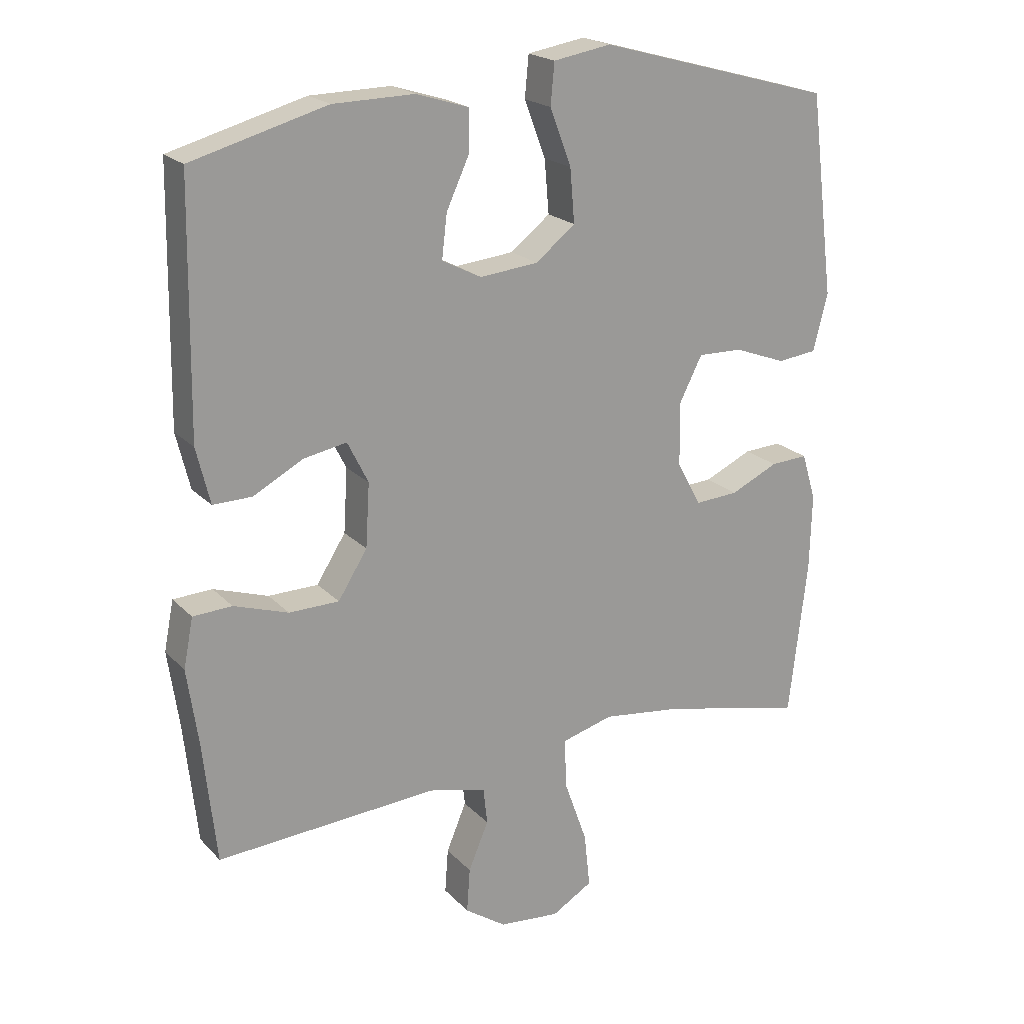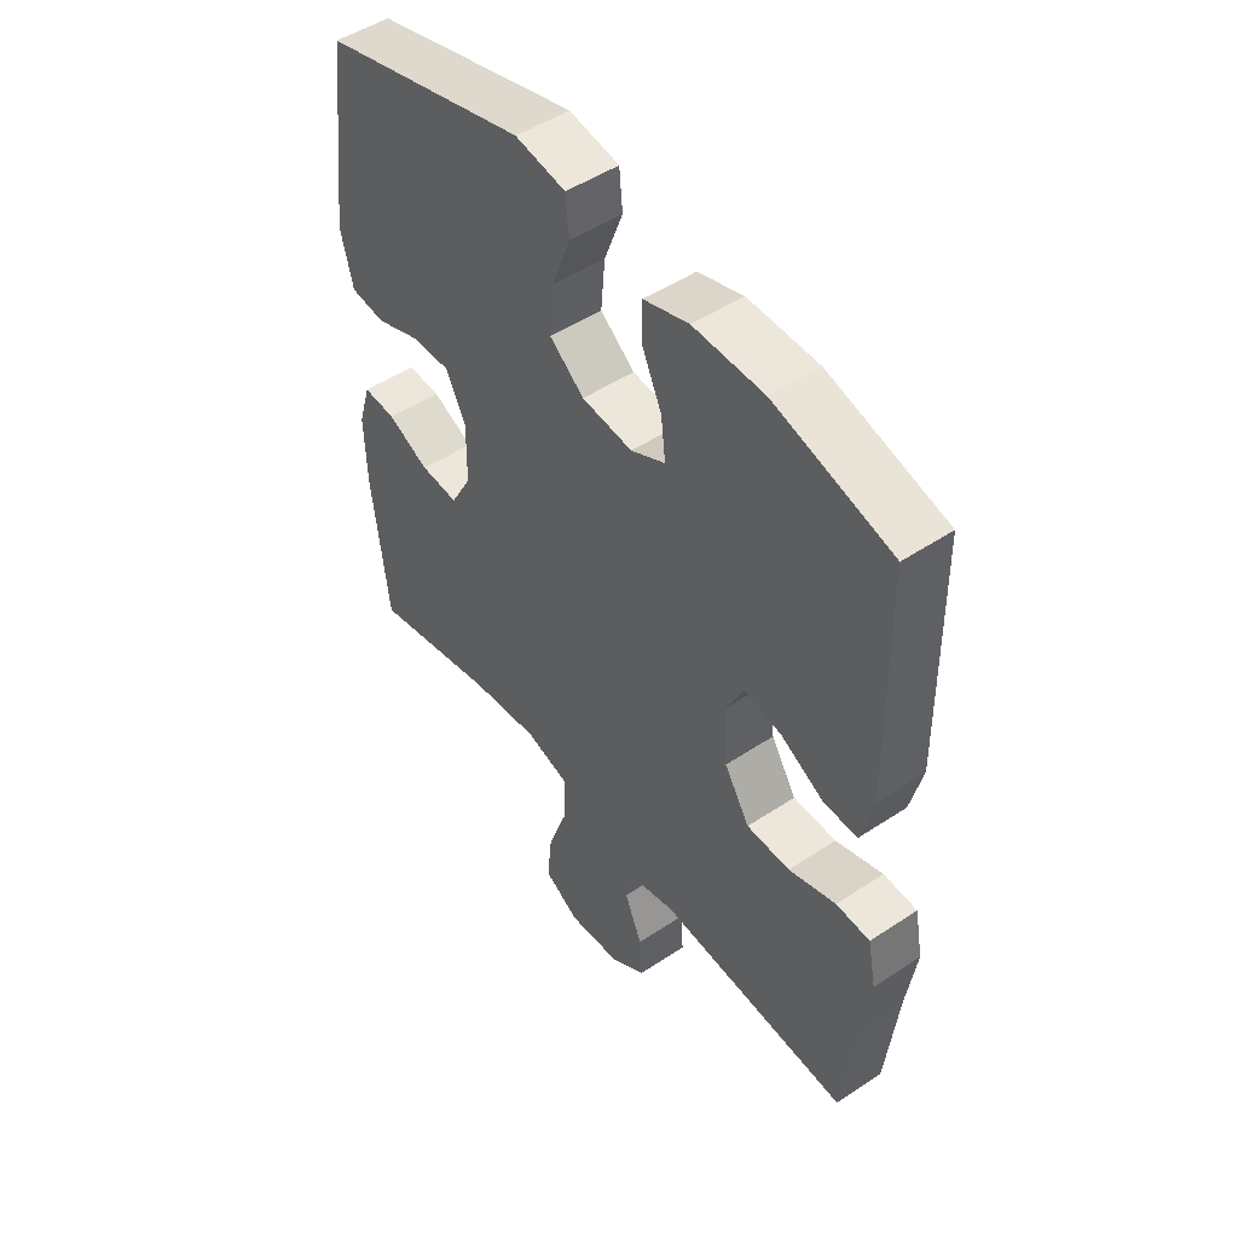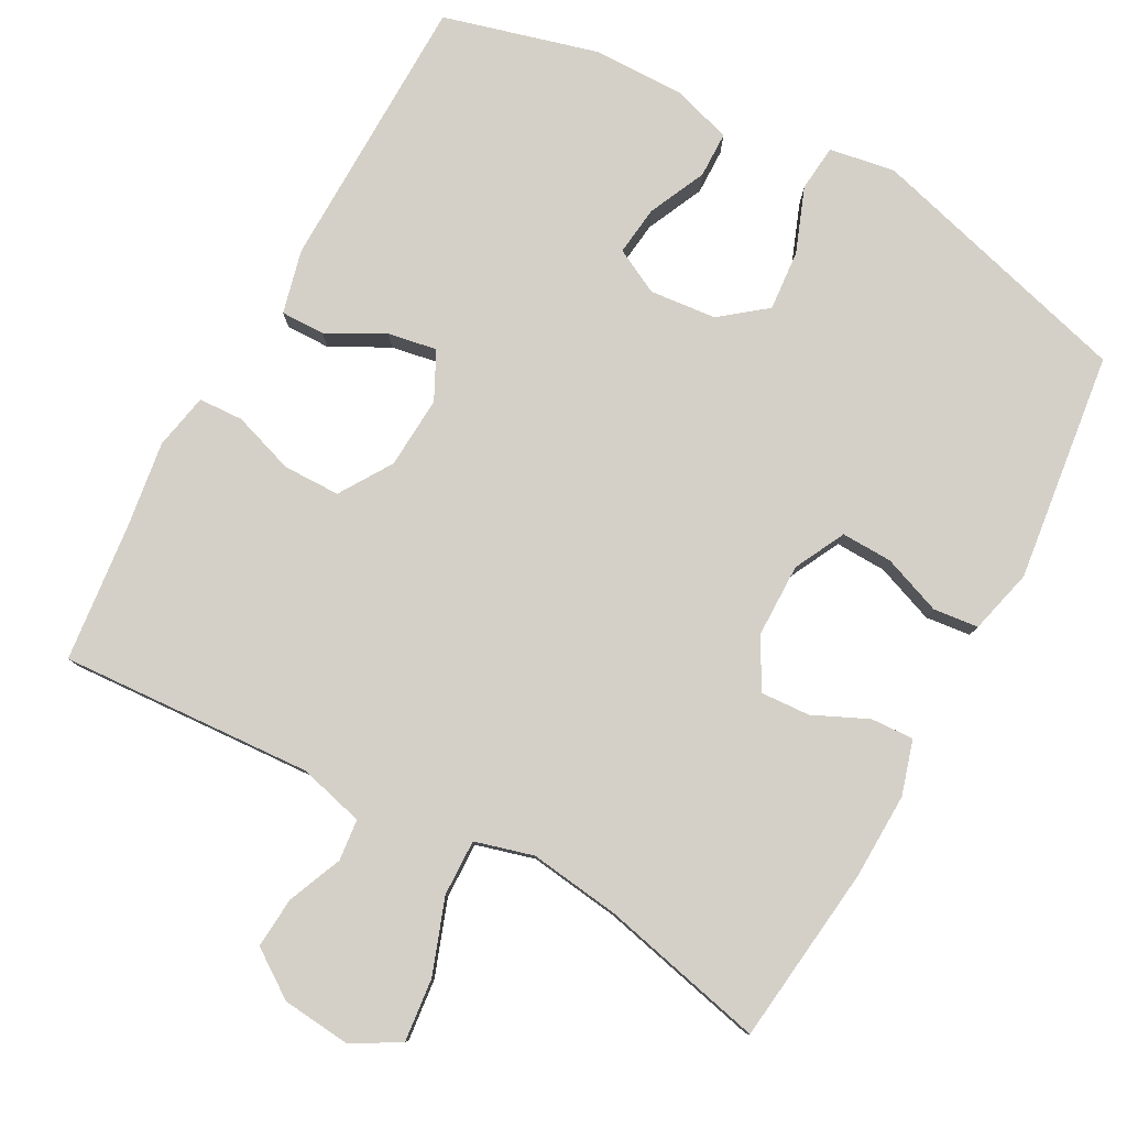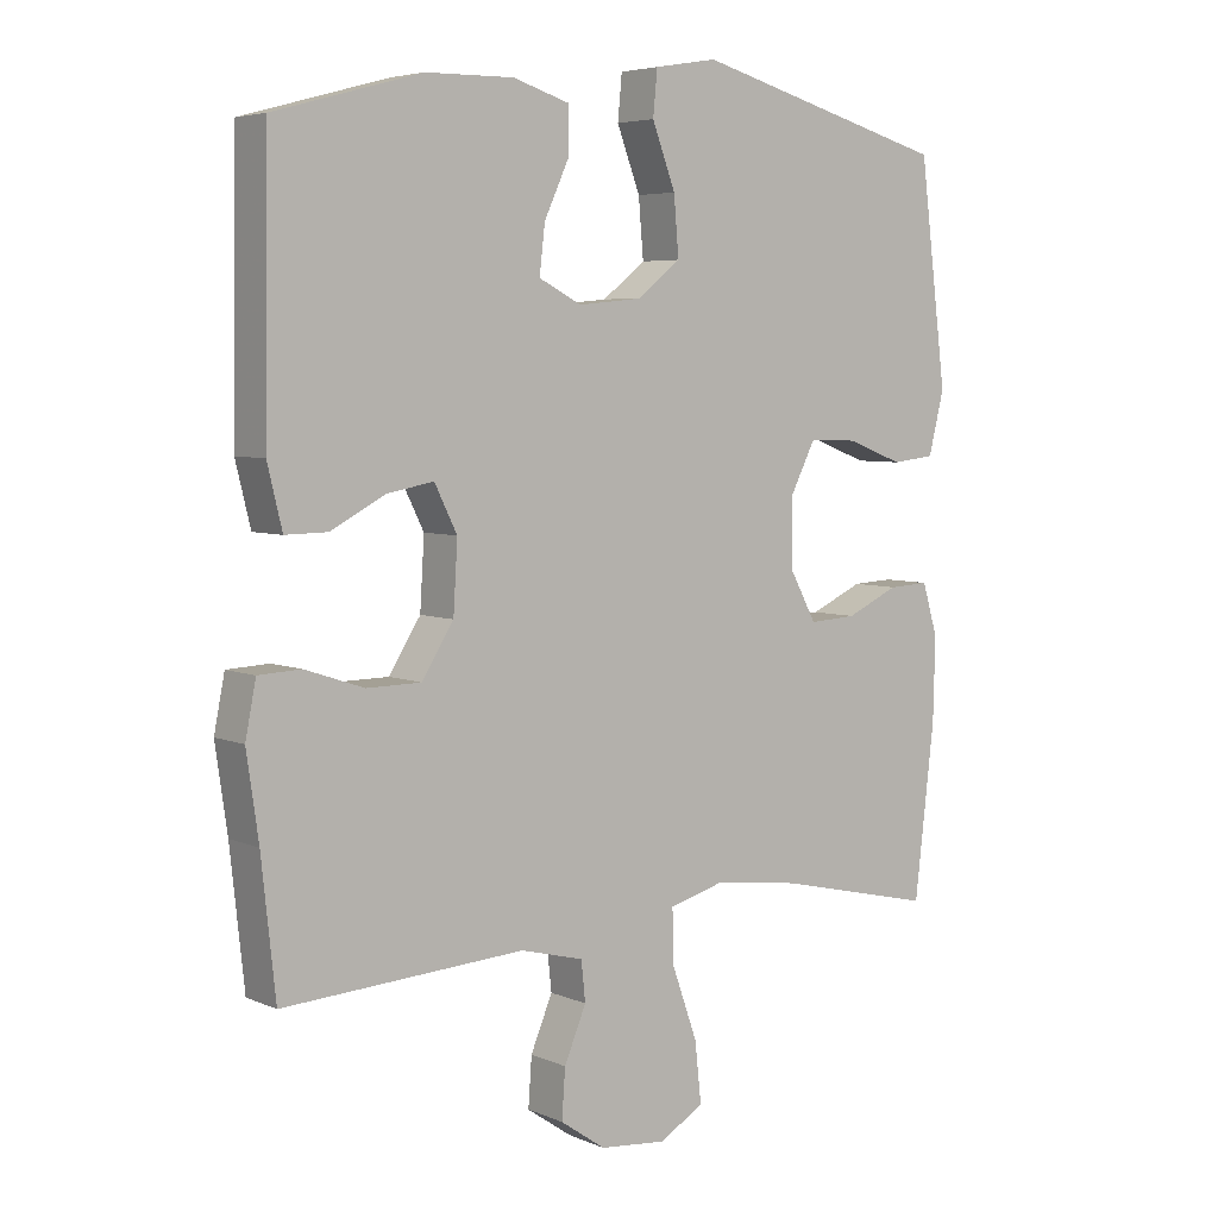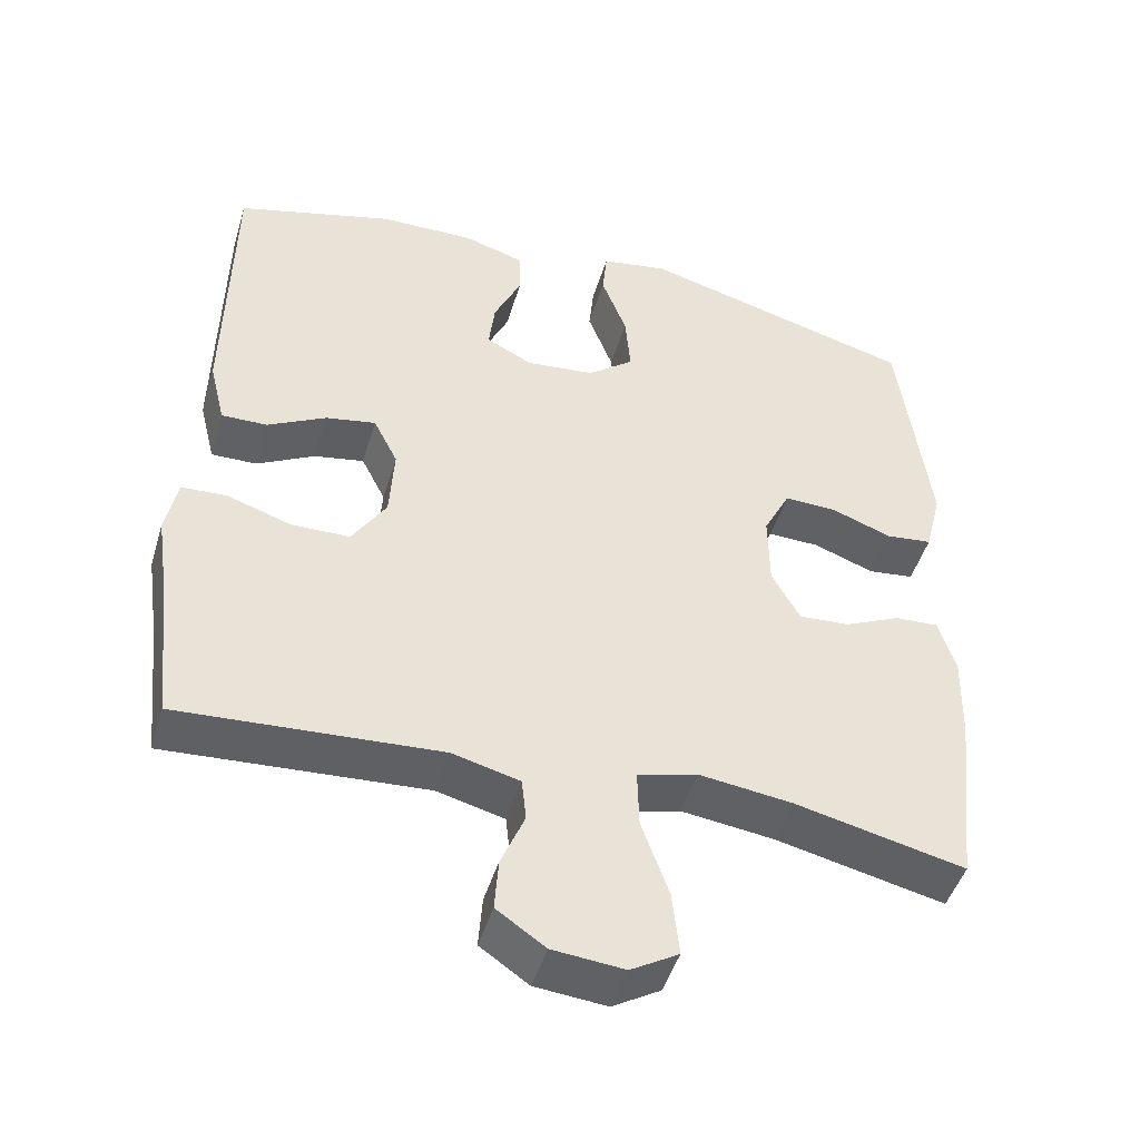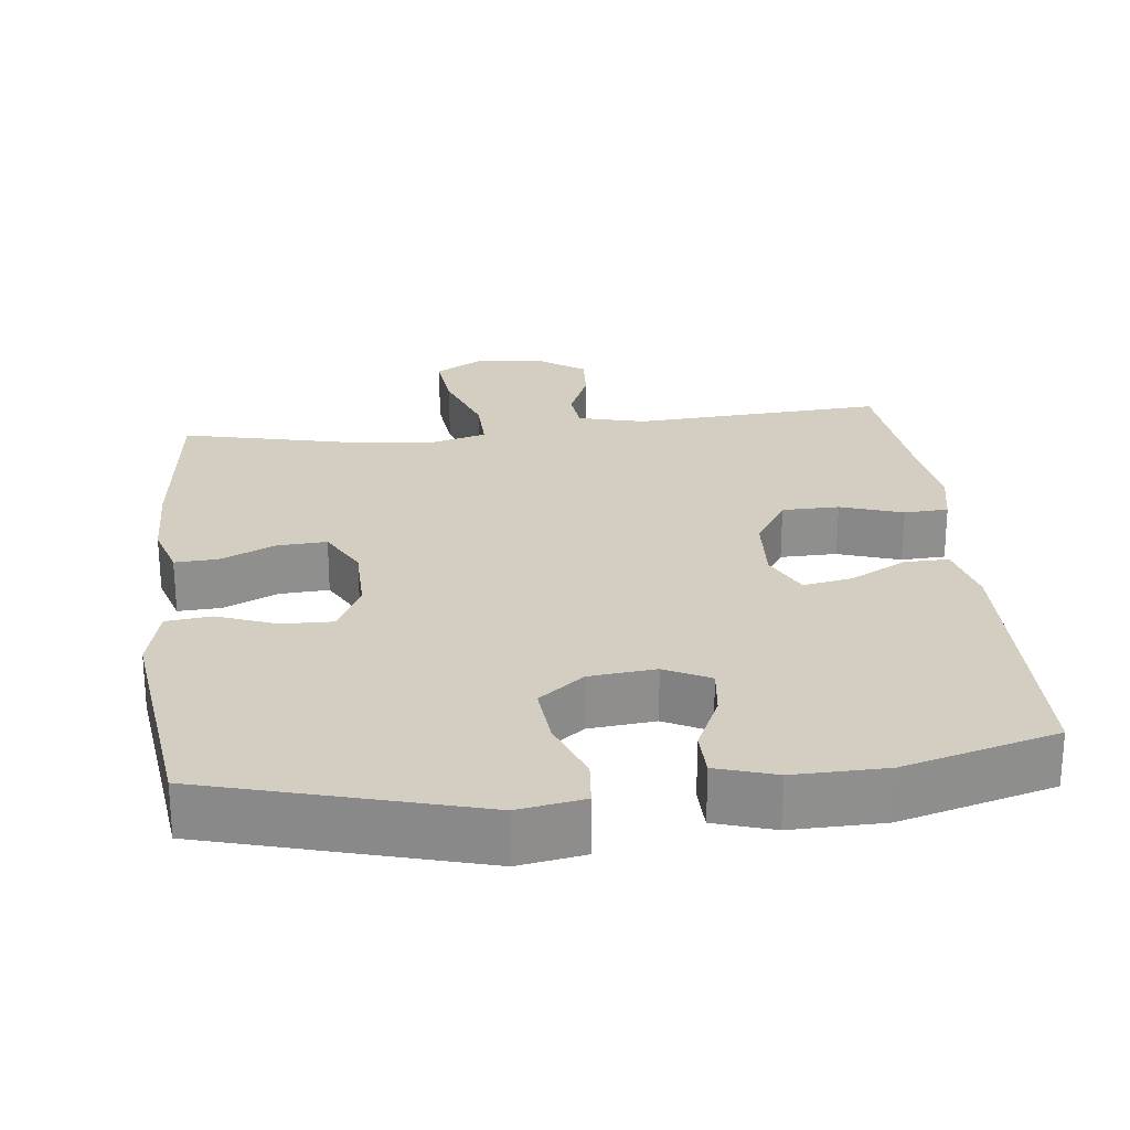
<metadata>
{"format":"obj","ext":"obj","renderer":"f3d","projection":"perspective","resolution":1024,"background":"white","views":[{"elev":20.6,"azim":149.9,"up":"+Z"},{"elev":49.3,"azim":53.6,"up":"+Z"},{"elev":80.0,"azim":-151.4,"up":"+Y"},{"elev":5.3,"azim":142.3,"up":"+Z"},{"elev":-47.0,"azim":163.5,"up":"+Z"},{"elev":25.2,"azim":-6.5,"up":"+Y"}]}
</metadata>
<code>
v -0.5 0.07 -0.5
v -0.528 0.07 -0.258
v -0.531 0.07 -0.141
v -0.509 0.07 -0.068
v -0.451 0.07 -0.071
v -0.377 0.07 -0.105
v -0.31 0.07 -0.109
v -0.273 0.07 -0.041
v -0.272 0.07 0.058
v -0.307 0.07 0.127
v -0.376 0.07 0.125
v -0.456 0.07 0.095
v -0.517 0.07 0.102
v -0.539 0.07 0.19
v -0.5 0.07 0.5
v -0.137 0.07 0.6
v -0.048 0.07 0.585
v -0.042 0.07 0.522
v -0.075 0.07 0.435
v -0.082 0.07 0.353
v -0.021 0.07 0.305
v 0.069 0.07 0.296
v 0.13 0.07 0.327
v 0.122 0.07 0.394
v 0.086 0.07 0.472
v 0.087 0.07 0.534
v 0.167 0.07 0.559
v 0.292 0.07 0.557
v 0.5 0.07 0.5
v 0.506 0.07 0.122
v 0.485 0.07 0.036
v 0.425 0.07 0.037
v 0.348 0.07 0.078
v 0.282 0.07 0.09
v 0.25 0.07 0.026
v 0.256 0.07 -0.072
v 0.301 0.07 -0.143
v 0.378 0.07 -0.144
v 0.462 0.07 -0.116
v 0.522 0.07 -0.119
v 0.537 0.07 -0.195
v 0.52 0.07 -0.313
v 0.5 0.07 -0.5
v 0.158 0.07 -0.479
v 0.069 0.07 -0.502
v 0.063 0.07 -0.558
v 0.094 0.07 -0.632
v 0.099 0.07 -0.701
v 0.035 0.07 -0.745
v -0.059 0.07 -0.754
v -0.122 0.07 -0.717
v -0.113 0.07 -0.632
v -0.077 0.07 -0.531
v -0.075 0.07 -0.455
v -0.154 0.07 -0.433
v -0.277 0.07 -0.449
v -0.5 0 -0.5
v -0.528 0 -0.258
v -0.531 0 -0.141
v -0.509 0 -0.068
v -0.451 0 -0.071
v -0.377 0 -0.105
v -0.31 0 -0.109
v -0.273 0 -0.041
v -0.272 0 0.058
v -0.307 0 0.127
v -0.376 0 0.125
v -0.456 0 0.095
v -0.517 0 0.102
v -0.539 0 0.19
v -0.5 0 0.5
v -0.137 0 0.6
v -0.048 0 0.585
v -0.042 0 0.522
v -0.075 0 0.435
v -0.082 0 0.353
v -0.021 0 0.305
v 0.069 0 0.296
v 0.13 0 0.327
v 0.122 0 0.394
v 0.086 0 0.472
v 0.087 0 0.534
v 0.167 0 0.559
v 0.292 0 0.557
v 0.5 0 0.5
v 0.506 0 0.122
v 0.485 0 0.036
v 0.425 0 0.037
v 0.348 0 0.078
v 0.282 0 0.09
v 0.25 0 0.026
v 0.256 0 -0.072
v 0.301 0 -0.143
v 0.378 0 -0.144
v 0.462 0 -0.116
v 0.522 0 -0.119
v 0.537 0 -0.195
v 0.52 0 -0.313
v 0.5 0 -0.5
v 0.158 0 -0.479
v 0.069 0 -0.502
v 0.063 0 -0.558
v 0.094 0 -0.632
v 0.099 0 -0.701
v 0.035 0 -0.745
v -0.059 0 -0.754
v -0.122 0 -0.717
v -0.113 0 -0.632
v -0.077 0 -0.531
v -0.075 0 -0.455
v -0.154 0 -0.433
v -0.277 0 -0.449
f 51 52 53
f 50 51 53
f 49 50 53
f 48 49 53
f 47 48 53
f 46 47 53
f 45 46 53 54
f 44 45 54
f 44 54 55
f 43 44 55
f 42 43 55
f 42 55 56
f 41 42 56
f 40 41 56
f 39 40 56
f 38 39 56
f 31 32 33
f 30 31 33
f 29 30 33
f 28 29 33
f 27 28 33
f 26 27 33
f 25 26 33
f 24 25 33
f 23 24 33 34
f 22 23 34 35
f 17 18 19
f 16 17 19
f 15 16 19
f 14 15 19
f 13 14 19
f 12 13 19
f 11 12 19
f 10 11 19 20
f 9 10 20 21
f 4 5 6
f 3 4 6
f 2 3 6
f 1 2 6
f 56 1 6
f 56 6 7
f 37 38 56
f 56 7 8
f 37 56 8
f 36 37 8
f 22 35 36
f 21 22 36
f 9 21 36
f 8 9 36
f 109 108 107
f 109 107 106
f 109 106 105
f 109 105 104
f 109 104 103
f 109 103 102
f 110 109 102 101
f 110 101 100
f 111 110 100
f 111 100 99
f 111 99 98
f 112 111 98
f 112 98 97
f 112 97 96
f 112 96 95
f 112 95 94
f 89 88 87
f 89 87 86
f 89 86 85
f 89 85 84
f 89 84 83
f 89 83 82
f 89 82 81
f 89 81 80
f 90 89 80 79
f 91 90 79 78
f 75 74 73
f 75 73 72
f 75 72 71
f 75 71 70
f 75 70 69
f 75 69 68
f 75 68 67
f 76 75 67 66
f 77 76 66 65
f 62 61 60
f 62 60 59
f 62 59 58
f 62 58 57
f 62 57 112
f 63 62 112
f 112 94 93
f 64 63 112
f 64 112 93
f 64 93 92
f 92 91 78
f 92 78 77
f 92 77 65
f 92 65 64
f 1 57 58 2
f 2 58 59 3
f 3 59 60 4
f 4 60 61 5
f 5 61 62 6
f 6 62 63 7
f 7 63 64 8
f 8 64 65 9
f 9 65 66 10
f 10 66 67 11
f 11 67 68 12
f 12 68 69 13
f 13 69 70 14
f 14 70 71 15
f 15 71 72 16
f 16 72 73 17
f 17 73 74 18
f 18 74 75 19
f 19 75 76 20
f 20 76 77 21
f 21 77 78 22
f 22 78 79 23
f 23 79 80 24
f 24 80 81 25
f 25 81 82 26
f 26 82 83 27
f 27 83 84 28
f 28 84 85 29
f 29 85 86 30
f 30 86 87 31
f 31 87 88 32
f 32 88 89 33
f 33 89 90 34
f 34 90 91 35
f 35 91 92 36
f 36 92 93 37
f 37 93 94 38
f 38 94 95 39
f 39 95 96 40
f 40 96 97 41
f 41 97 98 42
f 42 98 99 43
f 43 99 100 44
f 44 100 101 45
f 45 101 102 46
f 46 102 103 47
f 47 103 104 48
f 48 104 105 49
f 49 105 106 50
f 50 106 107 51
f 51 107 108 52
f 52 108 109 53
f 53 109 110 54
f 54 110 111 55
f 55 111 112 56
f 56 112 57 1

</code>
